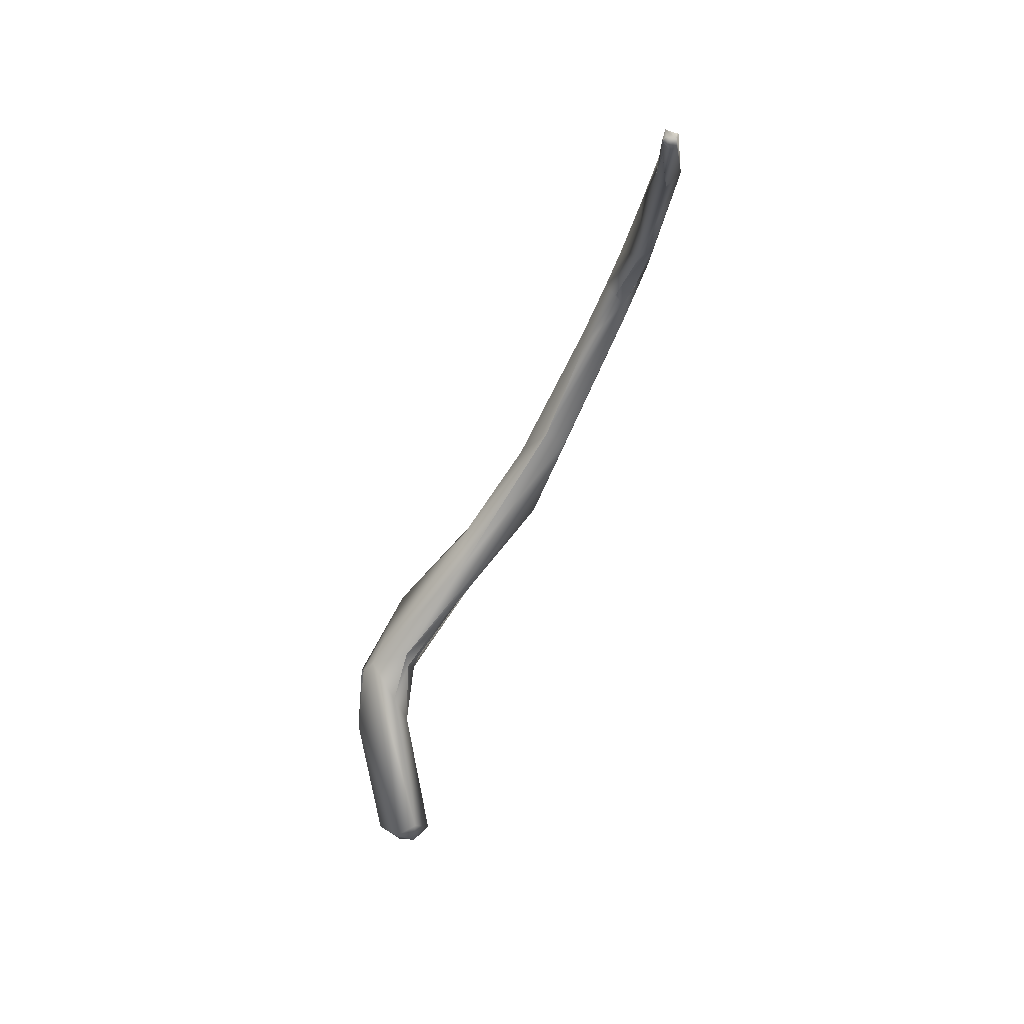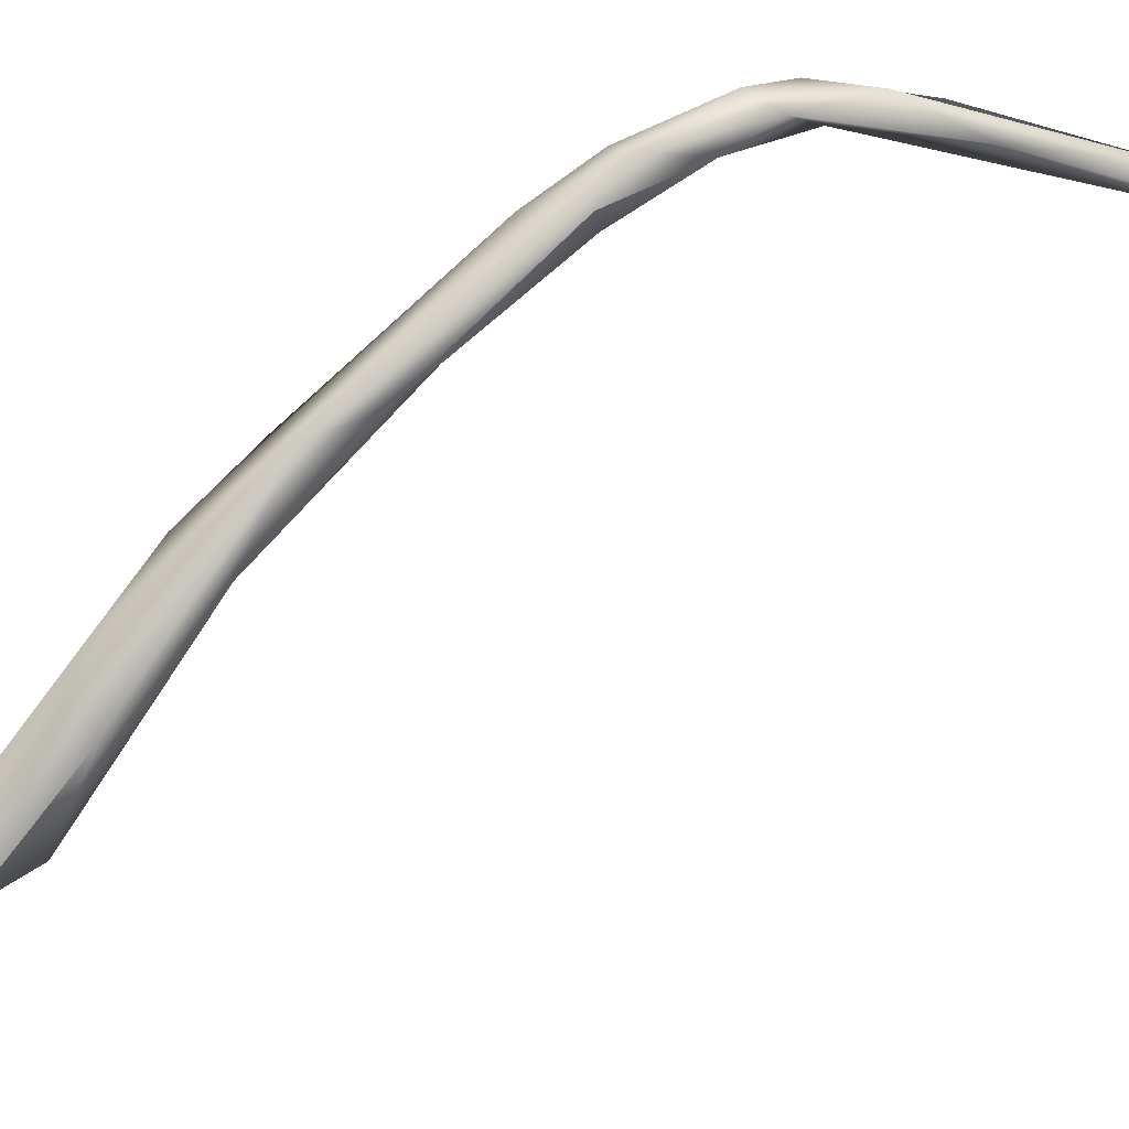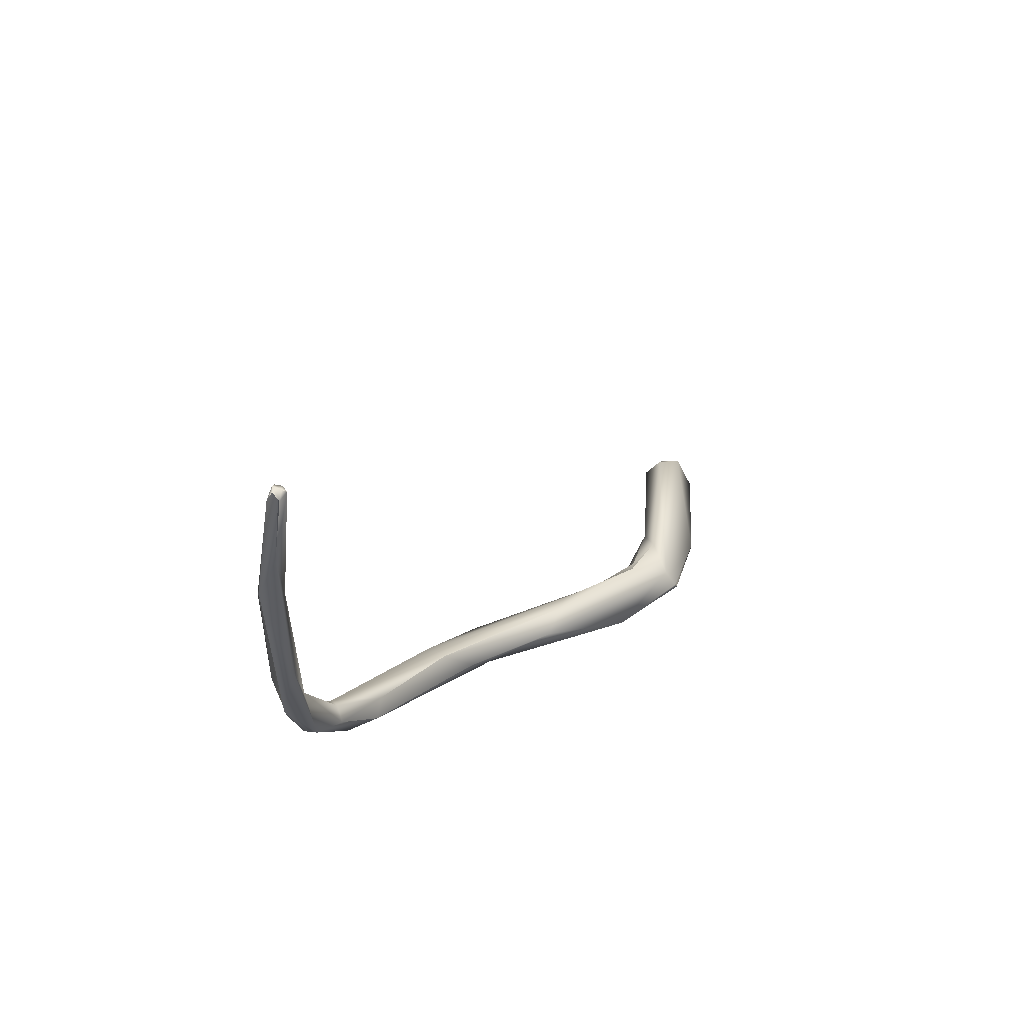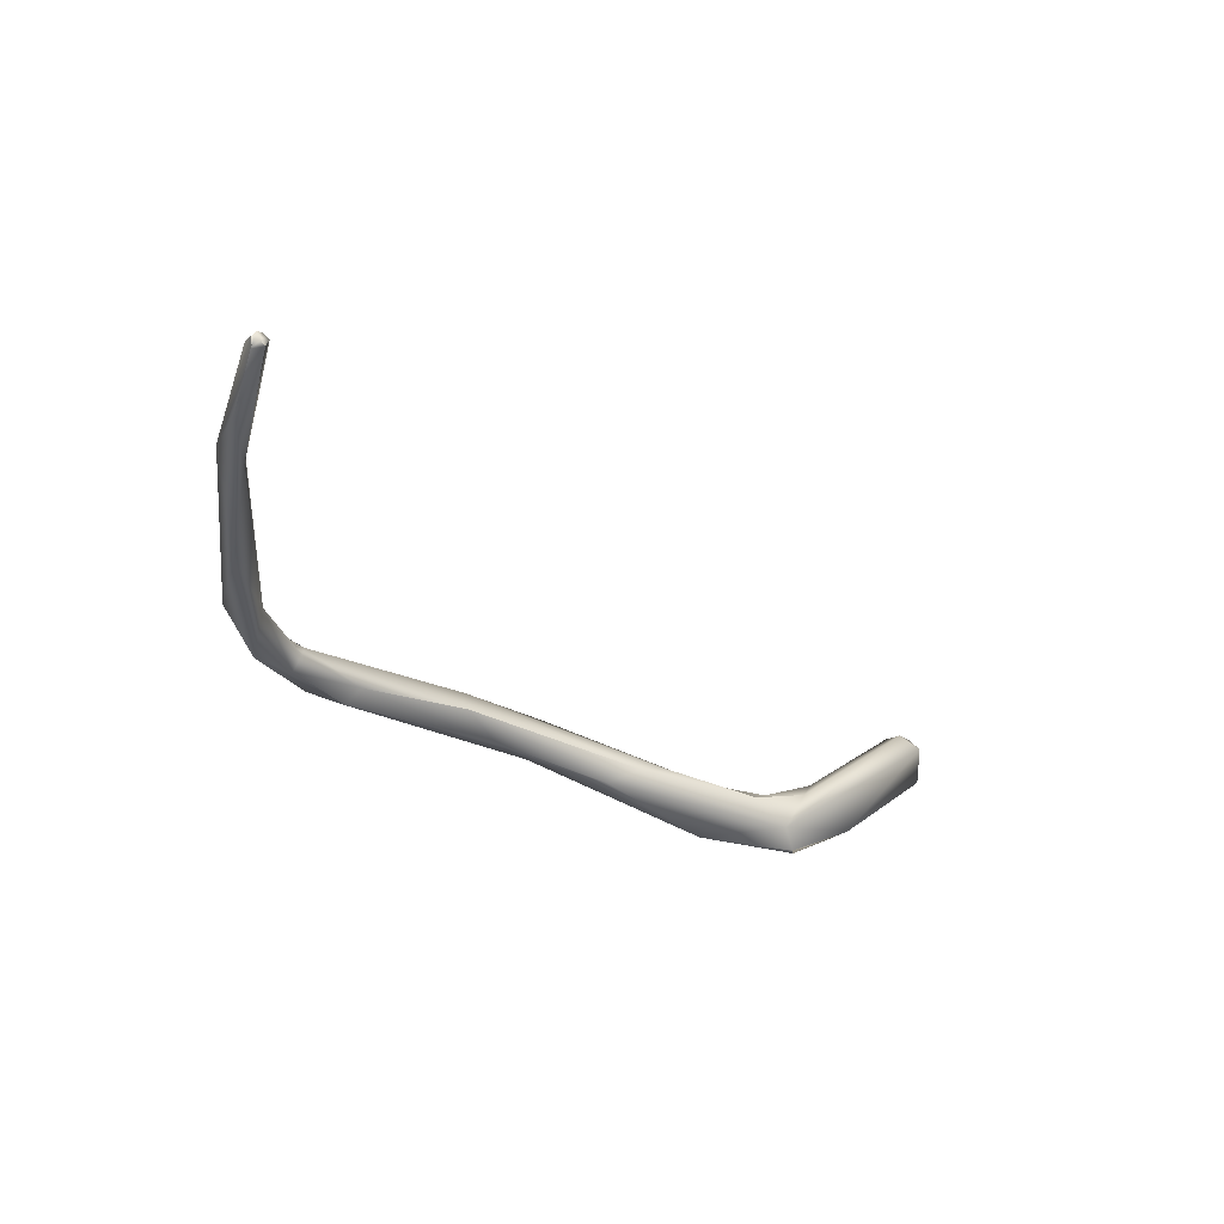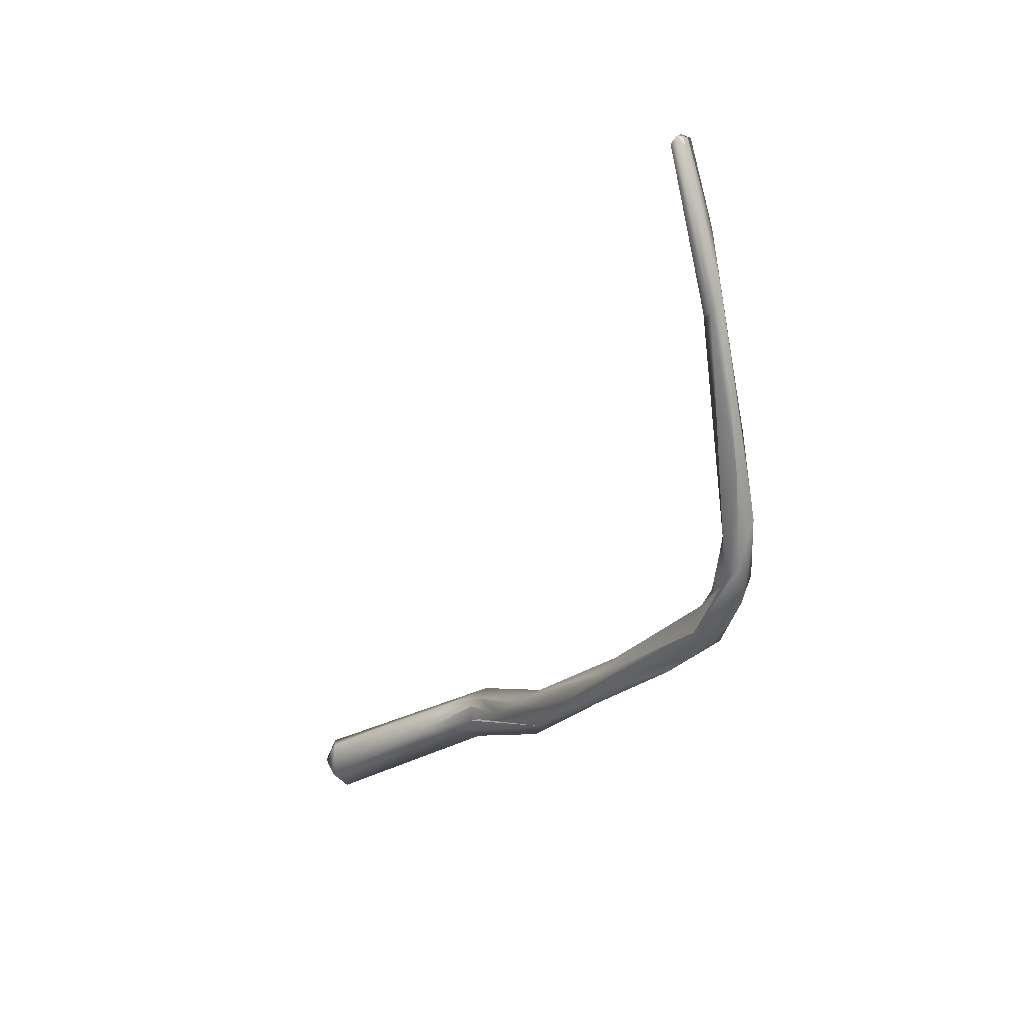
<metadata>
{"format":"obj","ext":"obj","renderer":"f3d","projection":"perspective","resolution":1024,"background":"white","views":[{"elev":73.3,"azim":-108.0,"up":"+Y"},{"elev":-12.3,"azim":64.2,"up":"+Z"},{"elev":66.5,"azim":88.0,"up":"+Y"},{"elev":63.4,"azim":130.2,"up":"+Y"},{"elev":20.4,"azim":3.6,"up":"+Y"}]}
</metadata>
<code>
o FJ3077.obj_grp1.1719
v -0.006915 -0.5493 5.308
v -0.008499 -0.5511 5.308
v -0.008673 -0.5508 5.309
v -0.007793 -0.5495 5.309
v -0.007805 -0.5495 5.309
v -0.006533 -0.5493 5.309
v -0.00075 -0.5798 5.315
v -0.005158 -0.5499 5.308
v -0.00608 -0.5511 5.31
v -0.005668 -0.5498 5.308
v -0.006533 -0.5493 5.309
v -0.006947 -0.5501 5.307
v -0.006961 -0.5501 5.307
v -0.000904 -0.5656 5.31
v -0.001874 -0.5813 5.312
v -0.004314 -0.562 5.309
v 0.000925 -0.5759 5.314
v -0.000268 -0.579 5.31
v -0.001903 -0.5816 5.312
v 0.003084 -0.6242 5.311
v 0.003679 -0.6319 5.313
v 0.005972 -0.6031 5.311
v 0.004914 -0.6097 5.316
v 0.006118 -0.6288 5.315
v 0.008441 -0.619 5.314
v 0.002917 -0.6226 5.313
v 0.002917 -0.6226 5.313
v 0.008783 -0.6322 5.309
v 0.001657 -0.6355 5.31
v 0.001616 -0.6358 5.31
v 0.002334 -0.6348 5.307
v -0.000301 -0.6397 5.307
v 0.001444 -0.638 5.305
v 0.0048 -0.6385 5.305
v -0.001647 -0.6455 5.307
v -0.001647 -0.6455 5.307
v 0.001536 -0.6375 5.311
v -0.001647 -0.6455 5.307
v 0.006964 -0.6368 5.312
v -4e-06 -0.6494 5.306
v -0.08471 -0.7116 5.229
v -0.08716 -0.7163 5.228
v -0.0849 -0.7181 5.232
v -0.01931 -0.6635 5.288
v -0.02857 -0.6767 5.277
v -0.006115 -0.6573 5.299
v -0.0167 -0.6615 5.284
v -0.003556 -0.6486 5.297
v -0.006154 -0.6575 5.299
v 0.003613 -0.6482 5.304
v -0.08547 -0.7198 5.225
v -0.08547 -0.7128 5.225
v -0.08134 -0.7181 5.221
v -0.0477 -0.6944 5.231
v -0.08195 -0.7218 5.231
v -0.06103 -0.7035 5.235
v -0.04919 -0.705 5.236
v -0.07942 -0.722 5.226
v -0.03496 -0.6826 5.258
v -0.03899 -0.6863 5.256
v -0.04415 -0.6925 5.248
v -0.01682 -0.6681 5.278
v -0.0167 -0.6615 5.284
v 0.000189 -0.6511 5.298
v 0.000189 -0.6511 5.298
v -0.02058 -0.6768 5.274
v -0.05872 -0.7053 5.224
v -0.0567 -0.698 5.234
v -0.04841 -0.6931 5.239
v -0.03269 -0.6867 5.266
v -0.04895 -0.7019 5.239
v -0.02814 -0.6808 5.26
v -0.05677 -0.7093 5.227
v -0.05073 -0.6956 5.239
v -0.05073 -0.6956 5.239
v -0.04866 -0.6973 5.242
v -0.04841 -0.6931 5.239
v -0.05054 -0.6986 5.24
v -0.03452 -0.6945 5.254
v -0.03492 -0.6933 5.243
v -0.04679 -0.7015 5.228
v -0.04715 -0.7012 5.229
f 1 2 3
f 4 1 3
f 5 6 4
f 5 3 7
f 4 6 8
f 6 5 9
f 5 7 9
f 1 4 8
f 11 9 10
f 1 8 12
f 13 2 1
f 3 2 15
f 3 15 7
f 15 2 16
f 12 16 2
f 9 7 17
f 12 8 14
f 17 10 9
f 14 10 17
f 14 18 12
f 19 7 15
f 19 16 18
f 20 19 18
f 22 18 14
f 7 23 17
f 17 24 25
f 18 22 20
f 22 14 17
f 7 19 20
f 20 26 7
f 7 27 21
f 17 25 22
f 23 7 21
f 22 28 20
f 21 24 23
f 30 31 32
f 32 31 33
f 20 34 33
f 29 32 21
f 32 35 21
f 31 30 26
f 29 21 27
f 20 31 26
f 36 24 21
f 36 40 39
f 24 36 39
f 22 25 28
f 25 24 39
f 25 39 28
f 41 52 42
f 42 43 41
f 45 46 40
f 47 44 32
f 35 32 44
f 44 45 36
f 36 45 40
f 48 32 33
f 48 33 34
f 40 49 50
f 34 28 50
f 20 28 34
f 50 28 39
f 50 39 40
f 52 41 54
f 42 52 51
f 51 43 42
f 55 43 51
f 56 43 57
f 43 55 57
f 56 41 43
f 59 60 44
f 60 61 45
f 60 45 44
f 44 47 59
f 70 49 45
f 46 45 49
f 48 62 63
f 32 48 47
f 62 48 64
f 64 48 34
f 50 65 34
f 66 65 50
f 66 50 49
f 51 52 53
f 51 58 55
f 53 58 51
f 52 54 67
f 53 52 67
f 58 57 55
f 56 57 71
f 41 56 68
f 69 61 60
f 61 70 45
f 63 72 59
f 72 63 62
f 70 66 49
f 62 66 72
f 65 66 62
f 53 73 58
f 68 54 41
f 68 56 74
f 75 76 61
f 68 77 54
f 69 68 74
f 78 56 71
f 75 56 78
f 75 78 76
f 61 69 74
f 59 54 77
f 59 77 60
f 76 70 61
f 78 71 70
f 71 57 79
f 79 70 71
f 79 66 70
f 67 73 53
f 57 58 73
f 54 59 72
f 72 80 54
f 81 79 57
f 81 80 79
f 80 72 66
f 79 80 66
f 67 81 73
f 54 82 67
f 82 80 81
f 80 82 54
f 73 81 57
l 37 38

</code>
